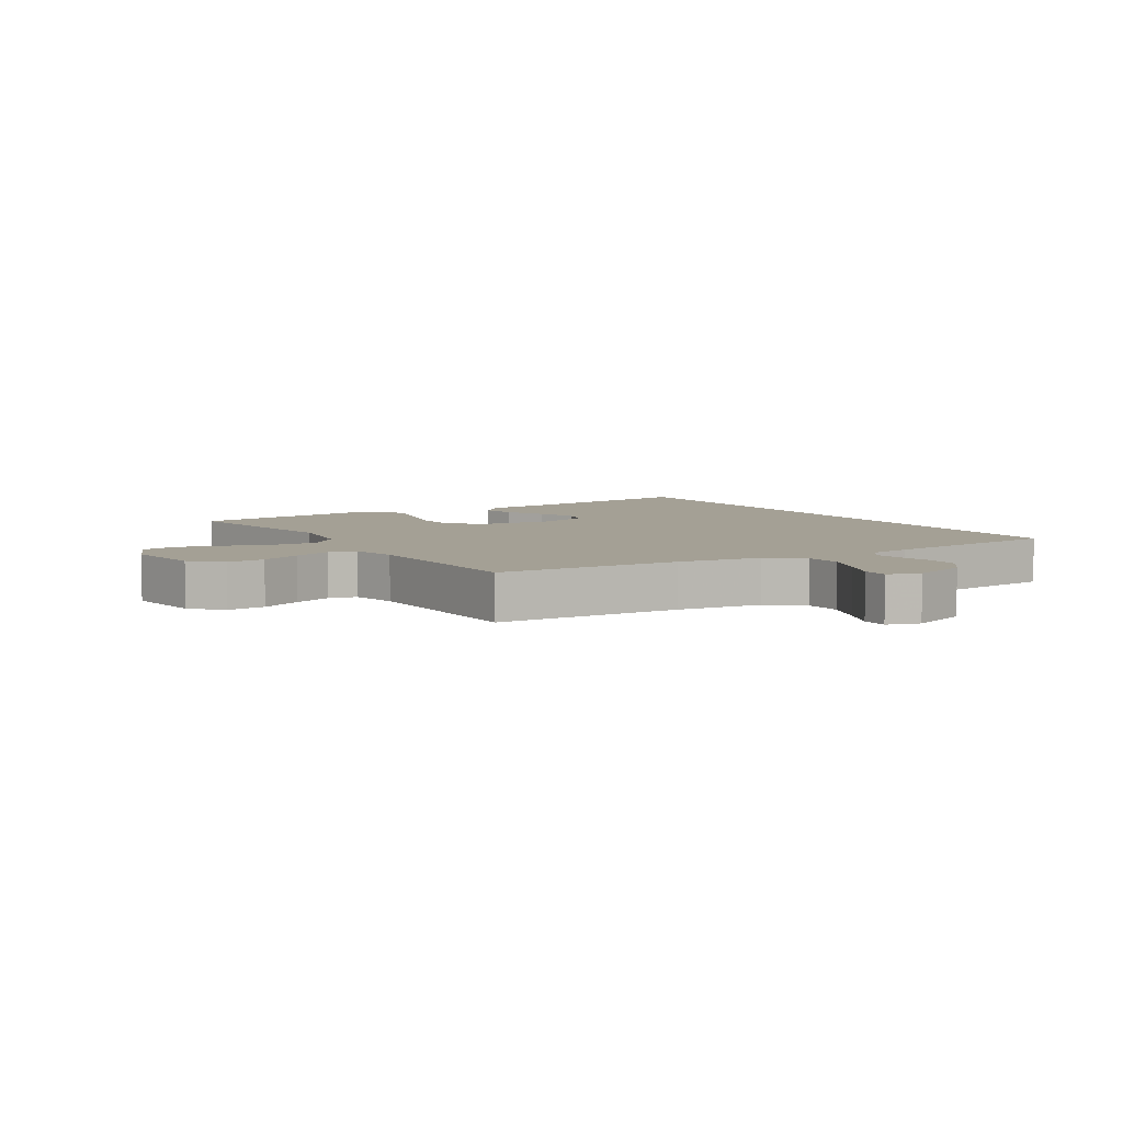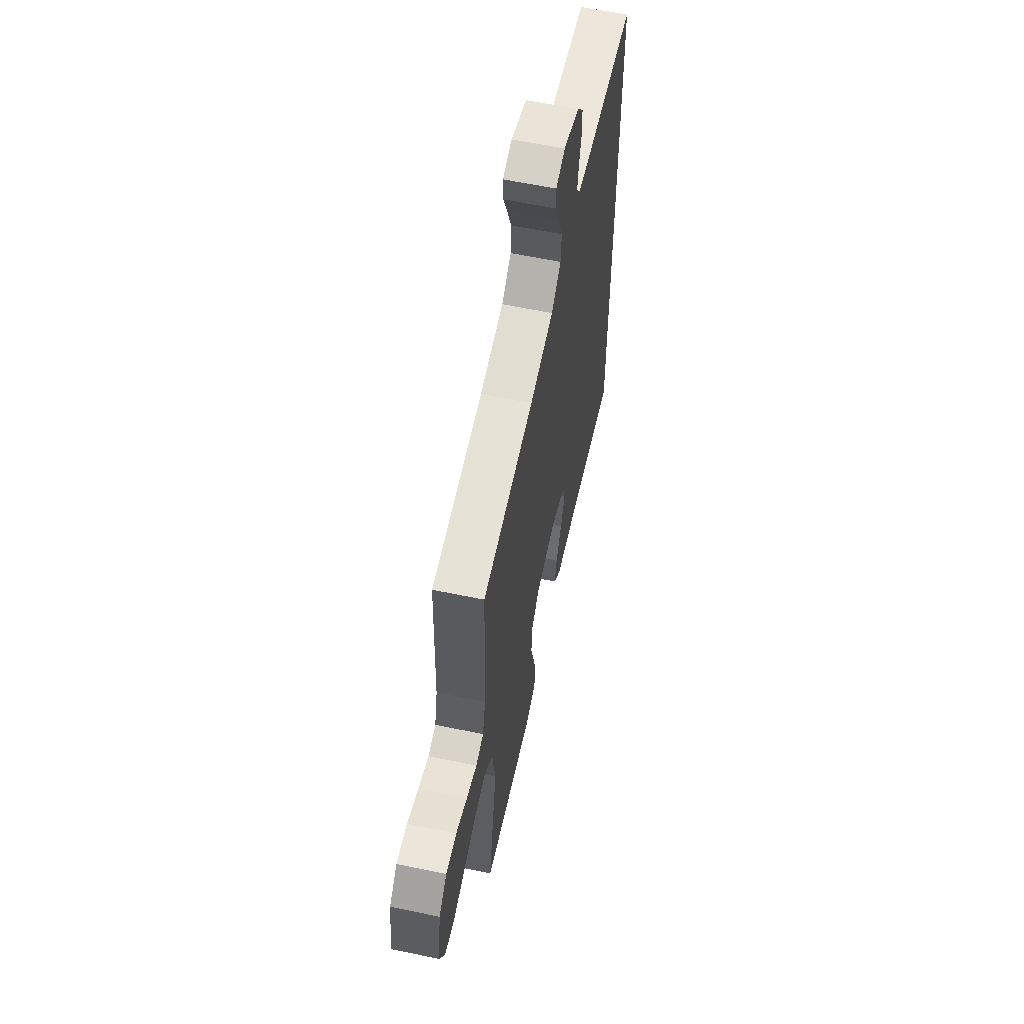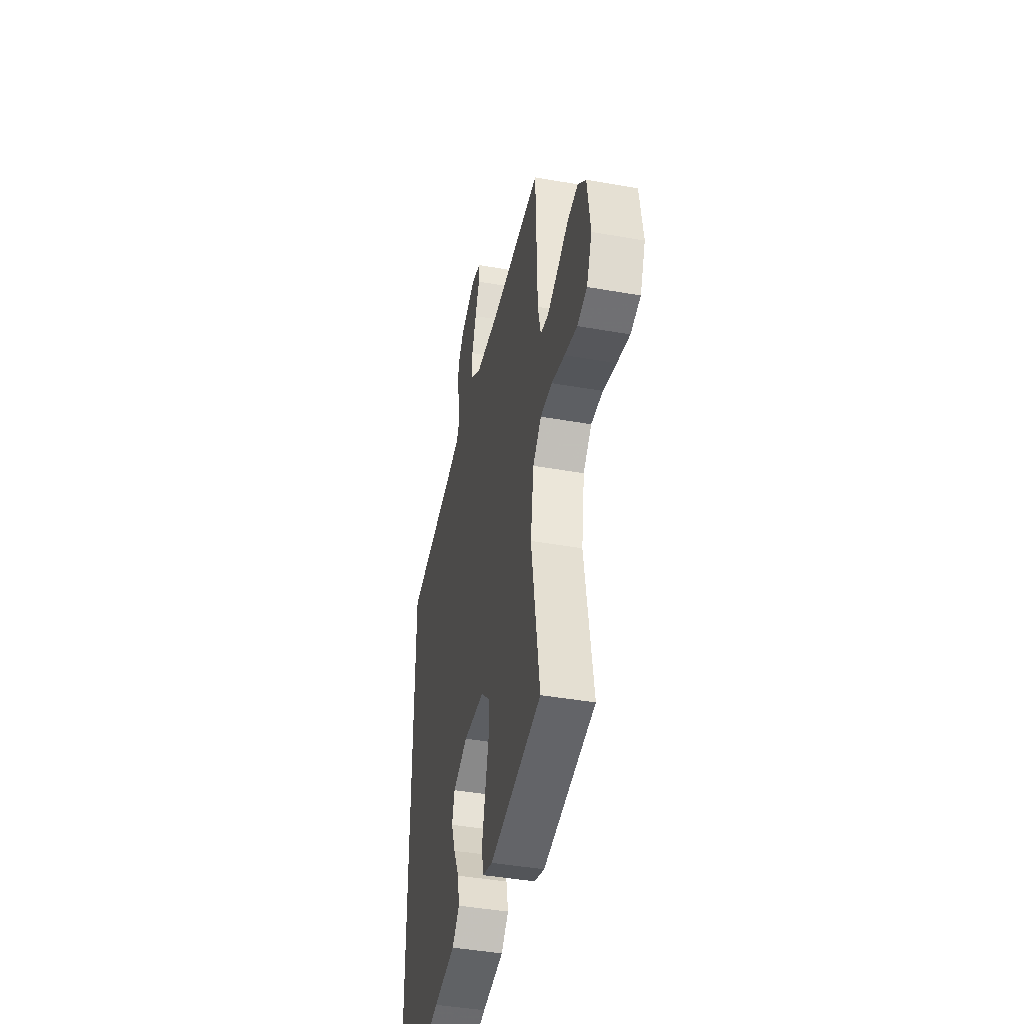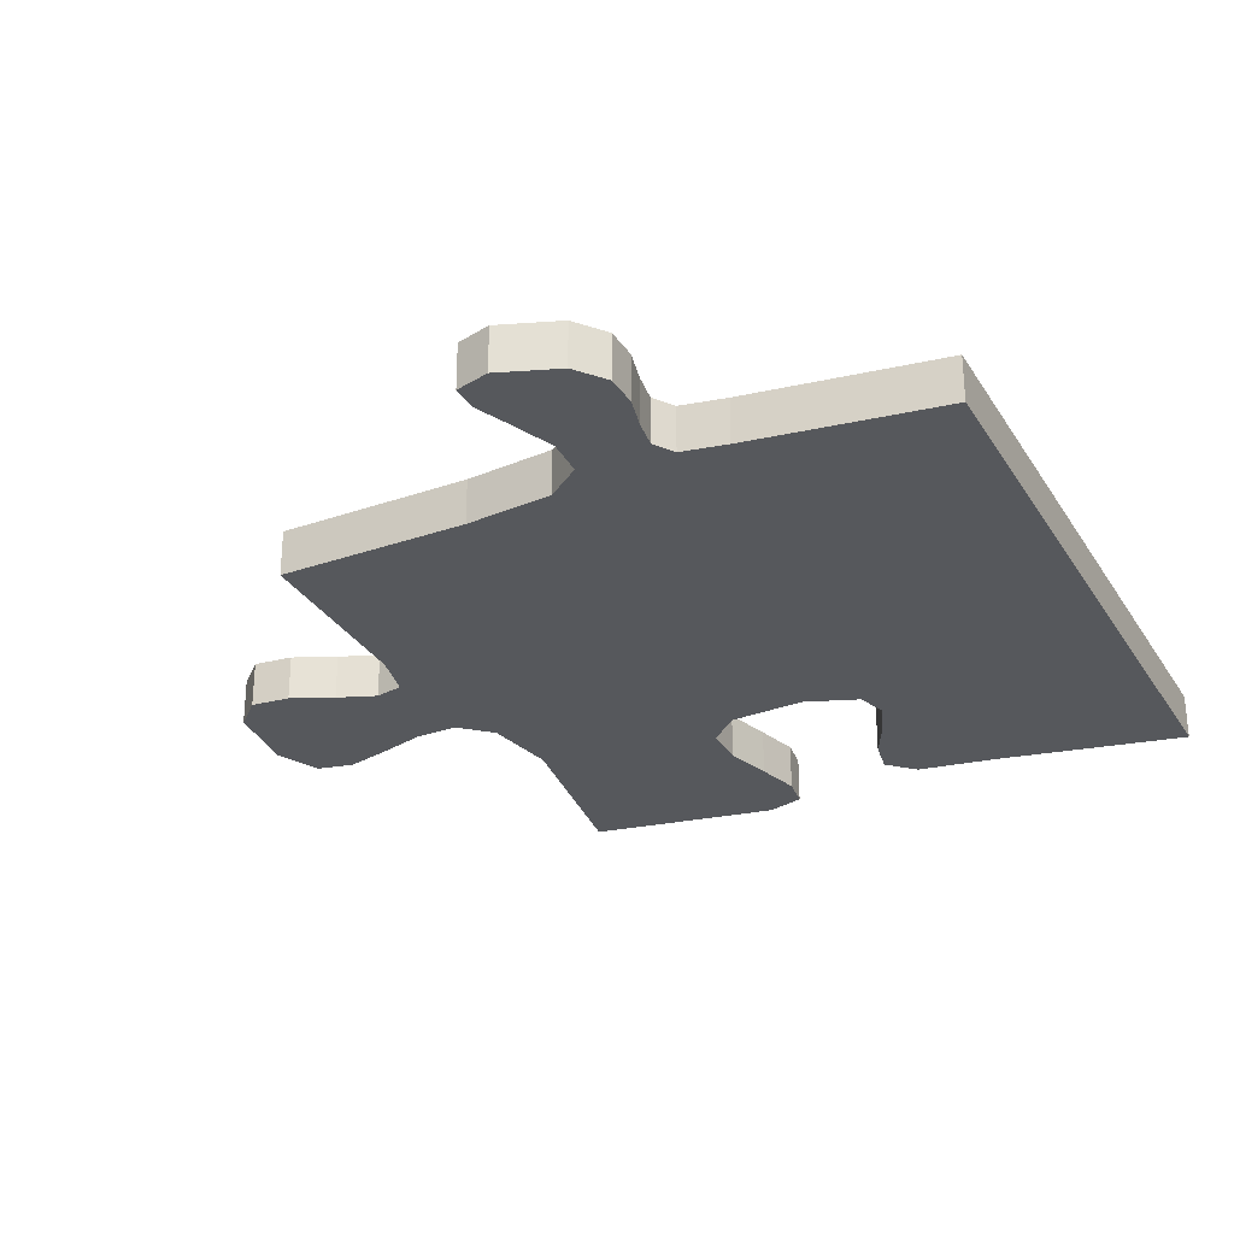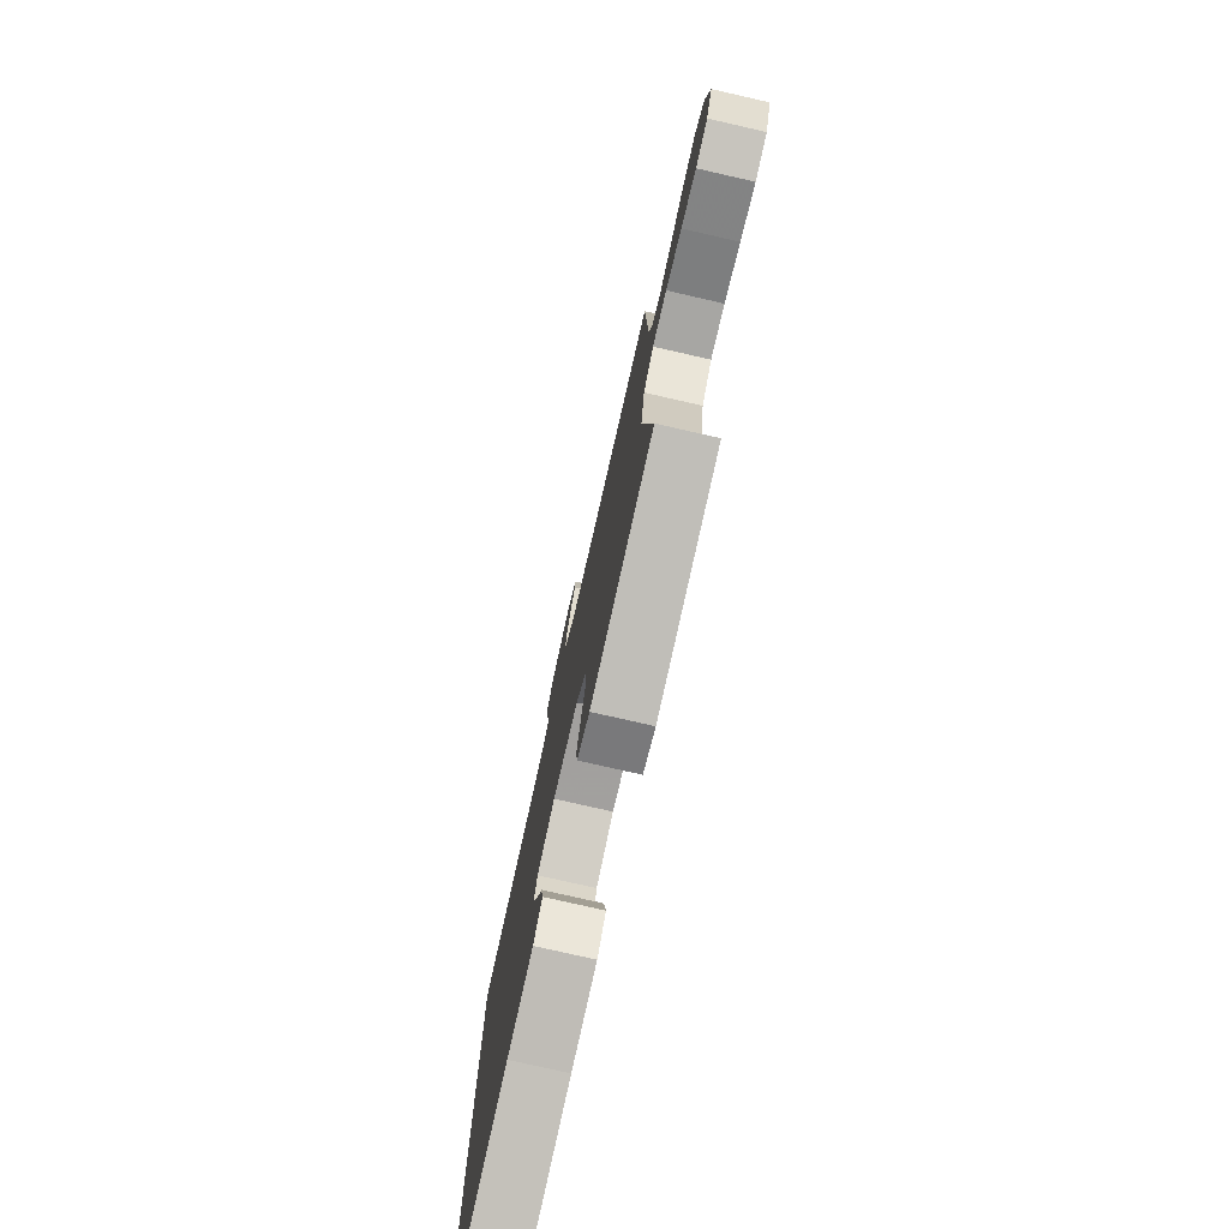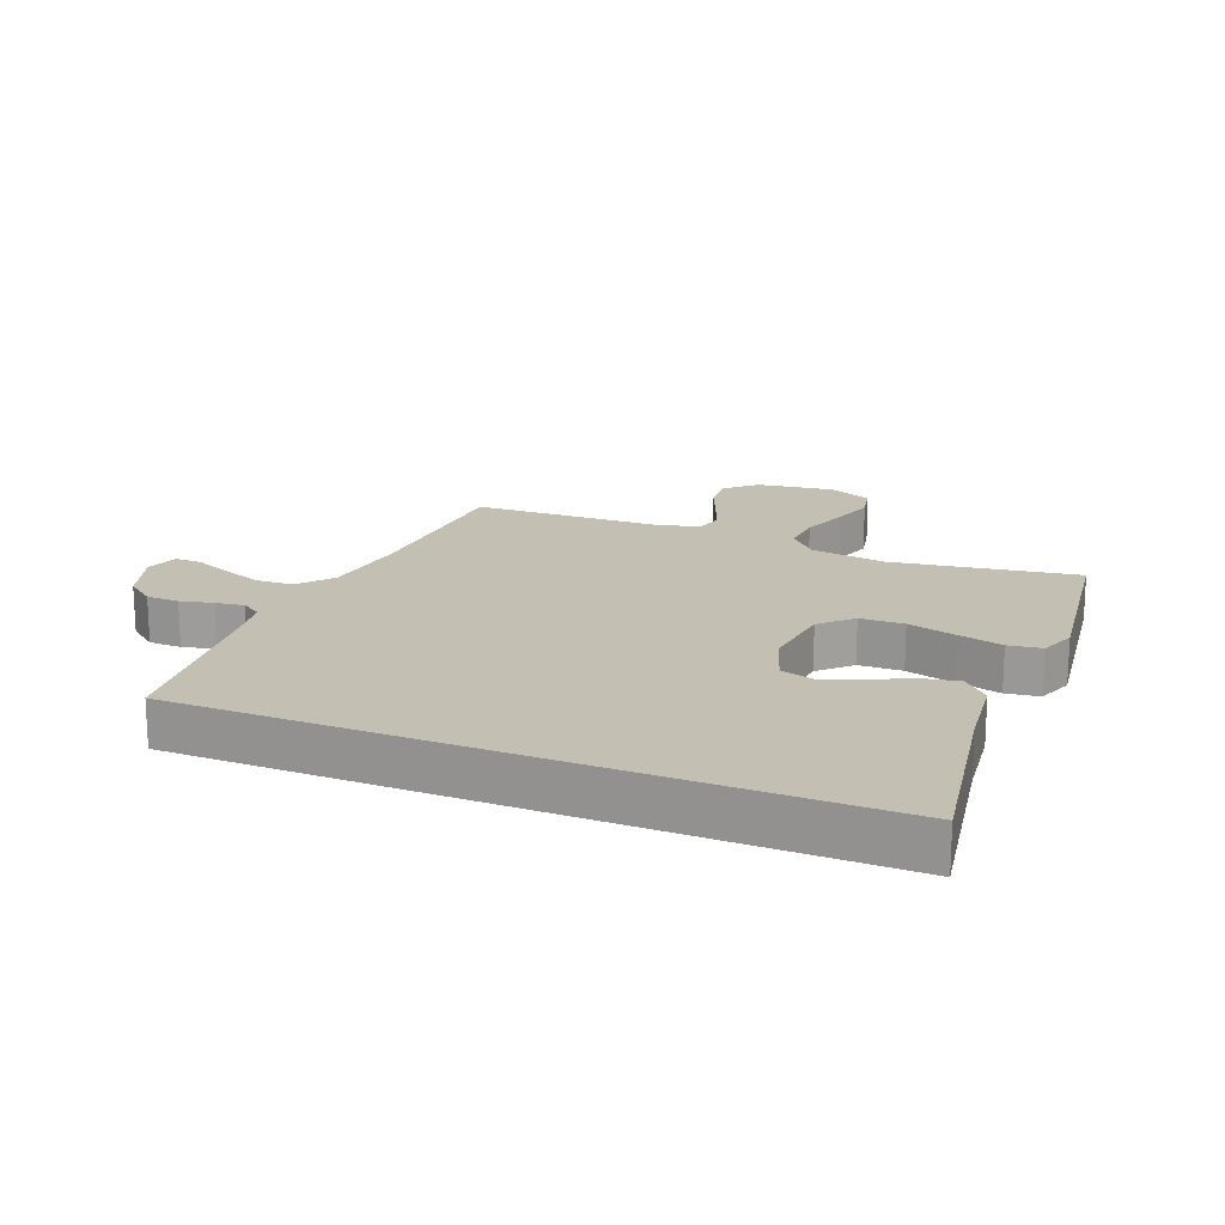
<metadata>
{"format":"obj","ext":"obj","renderer":"f3d","projection":"perspective","resolution":1024,"background":"white","views":[{"elev":5.8,"azim":-31.5,"up":"+Y"},{"elev":61.0,"azim":-78.0,"up":"+Z"},{"elev":-43.2,"azim":-101.8,"up":"+Z"},{"elev":-28.1,"azim":25.9,"up":"+Y"},{"elev":-77.6,"azim":-102.8,"up":"+Z"},{"elev":17.9,"azim":112.5,"up":"+Y"}]}
</metadata>
<code>
v 0.5 0.07 -0.566
v 0.2 0.07 -0.513
v 0.075 0.07 -0.497
v 0.033 0.07 -0.455
v 0.044 0.07 -0.397
v 0.076 0.07 -0.332
v 0.1 0.07 -0.269
v 0.085 0.07 -0.217
v 0 0.07 -0.186
v -0.121 0.07 -0.198
v -0.17 0.07 -0.246
v -0.172 0.07 -0.317
v -0.151 0.07 -0.395
v -0.133 0.07 -0.468
v -0.141 0.07 -0.522
v -0.2 0.07 -0.543
v -0.5 0.07 -0.5
v -0.452 0.07 -0.2
v -0.471 0.07 -0.079
v -0.52 0.07 -0.033
v -0.588 0.07 -0.037
v -0.664 0.07 -0.062
v -0.736 0.07 -0.083
v -0.793 0.07 -0.071
v -0.824 0.07 0
v -0.806 0.07 0.126
v -0.76 0.07 0.172
v -0.698 0.07 0.167
v -0.632 0.07 0.138
v -0.571 0.07 0.115
v -0.526 0.07 0.126
v -0.509 0.07 0.2
v -0.5 0.07 0.5
v -0.2 0.07 0.511
v -0.062 0.07 0.528
v -0.006 0.07 0.572
v -0.003 0.07 0.633
v -0.028 0.07 0.699
v -0.053 0.07 0.759
v -0.053 0.07 0.802
v 0 0.07 0.818
v 0.092 0.07 0.785
v 0.128 0.07 0.738
v 0.129 0.07 0.685
v 0.116 0.07 0.632
v 0.109 0.07 0.586
v 0.13 0.07 0.553
v 0.2 0.07 0.541
v 0.5 0.07 0.504
v 0.5 0 -0.566
v 0.2 0 -0.513
v 0.075 0 -0.497
v 0.033 0 -0.455
v 0.044 0 -0.397
v 0.076 0 -0.332
v 0.1 0 -0.269
v 0.085 0 -0.217
v 0 0 -0.186
v -0.121 0 -0.198
v -0.17 0 -0.246
v -0.172 0 -0.317
v -0.151 0 -0.395
v -0.133 0 -0.468
v -0.141 0 -0.522
v -0.2 0 -0.543
v -0.5 0 -0.5
v -0.452 0 -0.2
v -0.471 0 -0.079
v -0.52 0 -0.033
v -0.588 0 -0.037
v -0.664 0 -0.062
v -0.736 0 -0.083
v -0.793 0 -0.071
v -0.824 0 0
v -0.806 0 0.126
v -0.76 0 0.172
v -0.698 0 0.167
v -0.632 0 0.138
v -0.571 0 0.115
v -0.526 0 0.126
v -0.509 0 0.2
v -0.5 0 0.5
v -0.2 0 0.511
v -0.062 0 0.528
v -0.006 0 0.572
v -0.003 0 0.633
v -0.028 0 0.699
v -0.053 0 0.759
v -0.053 0 0.802
v 0 0 0.818
v 0.092 0 0.785
v 0.128 0 0.738
v 0.129 0 0.685
v 0.116 0 0.632
v 0.109 0 0.586
v 0.13 0 0.553
v 0.2 0 0.541
v 0.5 0 0.504
f 48 49 1 2
f 47 48 2
f 46 47 2
f 43 44 45
f 42 43 45
f 41 42 45
f 40 41 45
f 39 40 45
f 38 39 45
f 37 38 45 46
f 36 37 46 2
f 32 33 34
f 31 32 34 35
f 27 28 29
f 26 27 29
f 25 26 29
f 24 25 29
f 23 24 29
f 22 23 29
f 21 22 29
f 20 21 29 30
f 19 20 30 31
f 16 17 18
f 15 16 18
f 14 15 18
f 13 14 18
f 12 13 18
f 11 12 18 19
f 31 35 36
f 19 31 36
f 11 19 36
f 10 11 36
f 4 5 6
f 3 4 6
f 2 3 6
f 2 6 7
f 36 2 7 8
f 9 10 36
f 8 9 36
f 51 50 98 97
f 51 97 96
f 51 96 95
f 94 93 92
f 94 92 91
f 94 91 90
f 94 90 89
f 94 89 88
f 94 88 87
f 95 94 87 86
f 51 95 86 85
f 83 82 81
f 84 83 81 80
f 78 77 76
f 78 76 75
f 78 75 74
f 78 74 73
f 78 73 72
f 78 72 71
f 78 71 70
f 79 78 70 69
f 80 79 69 68
f 67 66 65
f 67 65 64
f 67 64 63
f 67 63 62
f 67 62 61
f 68 67 61 60
f 85 84 80
f 85 80 68
f 85 68 60
f 85 60 59
f 55 54 53
f 55 53 52
f 55 52 51
f 56 55 51
f 57 56 51 85
f 85 59 58
f 85 58 57
f 1 50 51 2
f 2 51 52 3
f 3 52 53 4
f 4 53 54 5
f 5 54 55 6
f 6 55 56 7
f 7 56 57 8
f 8 57 58 9
f 9 58 59 10
f 10 59 60 11
f 11 60 61 12
f 12 61 62 13
f 13 62 63 14
f 14 63 64 15
f 15 64 65 16
f 16 65 66 17
f 17 66 67 18
f 18 67 68 19
f 19 68 69 20
f 20 69 70 21
f 21 70 71 22
f 22 71 72 23
f 23 72 73 24
f 24 73 74 25
f 25 74 75 26
f 26 75 76 27
f 27 76 77 28
f 28 77 78 29
f 29 78 79 30
f 30 79 80 31
f 31 80 81 32
f 32 81 82 33
f 33 82 83 34
f 34 83 84 35
f 35 84 85 36
f 36 85 86 37
f 37 86 87 38
f 38 87 88 39
f 39 88 89 40
f 40 89 90 41
f 41 90 91 42
f 42 91 92 43
f 43 92 93 44
f 44 93 94 45
f 45 94 95 46
f 46 95 96 47
f 47 96 97 48
f 48 97 98 49
f 49 98 50 1

</code>
